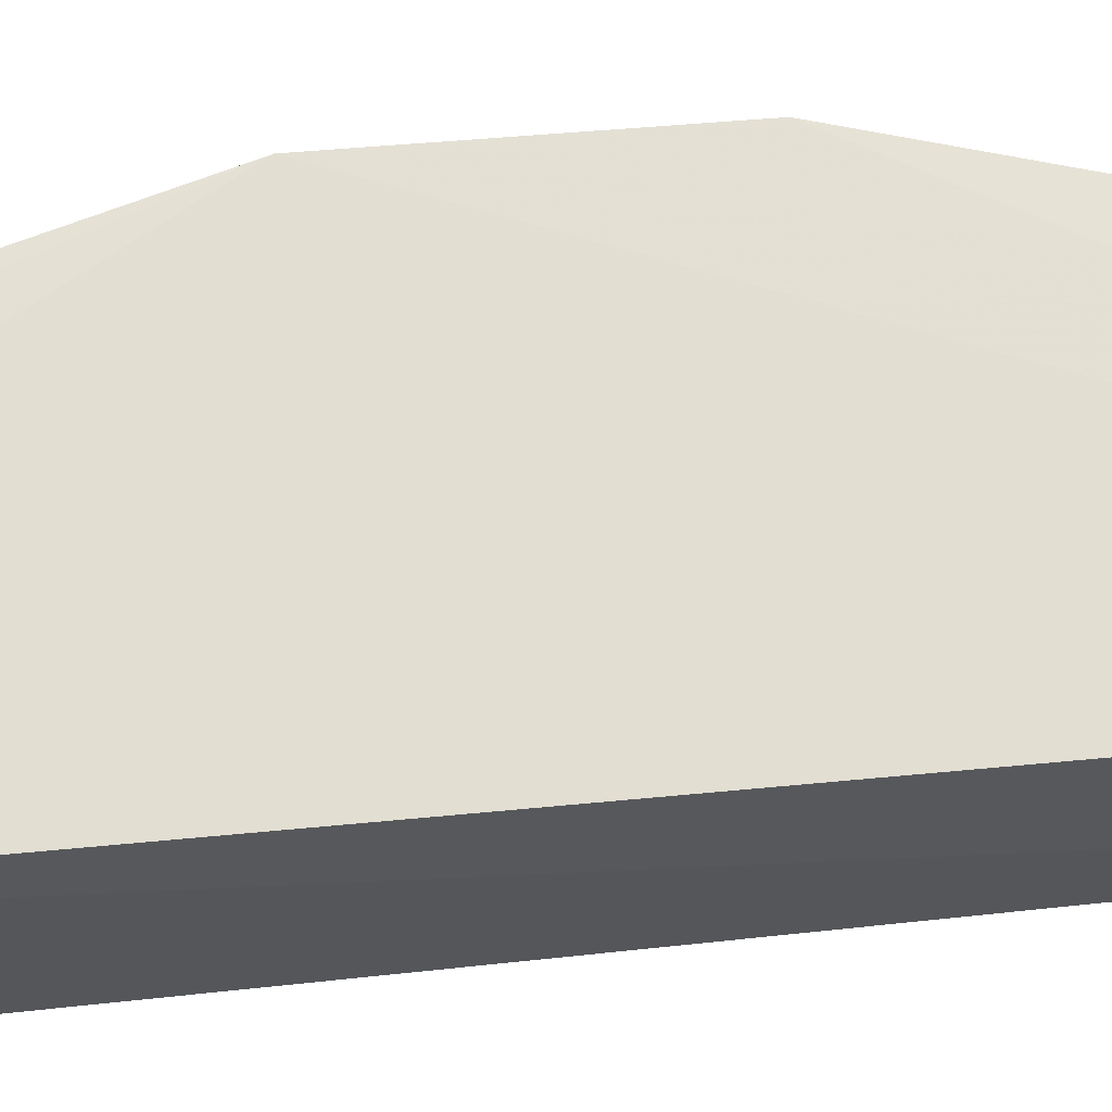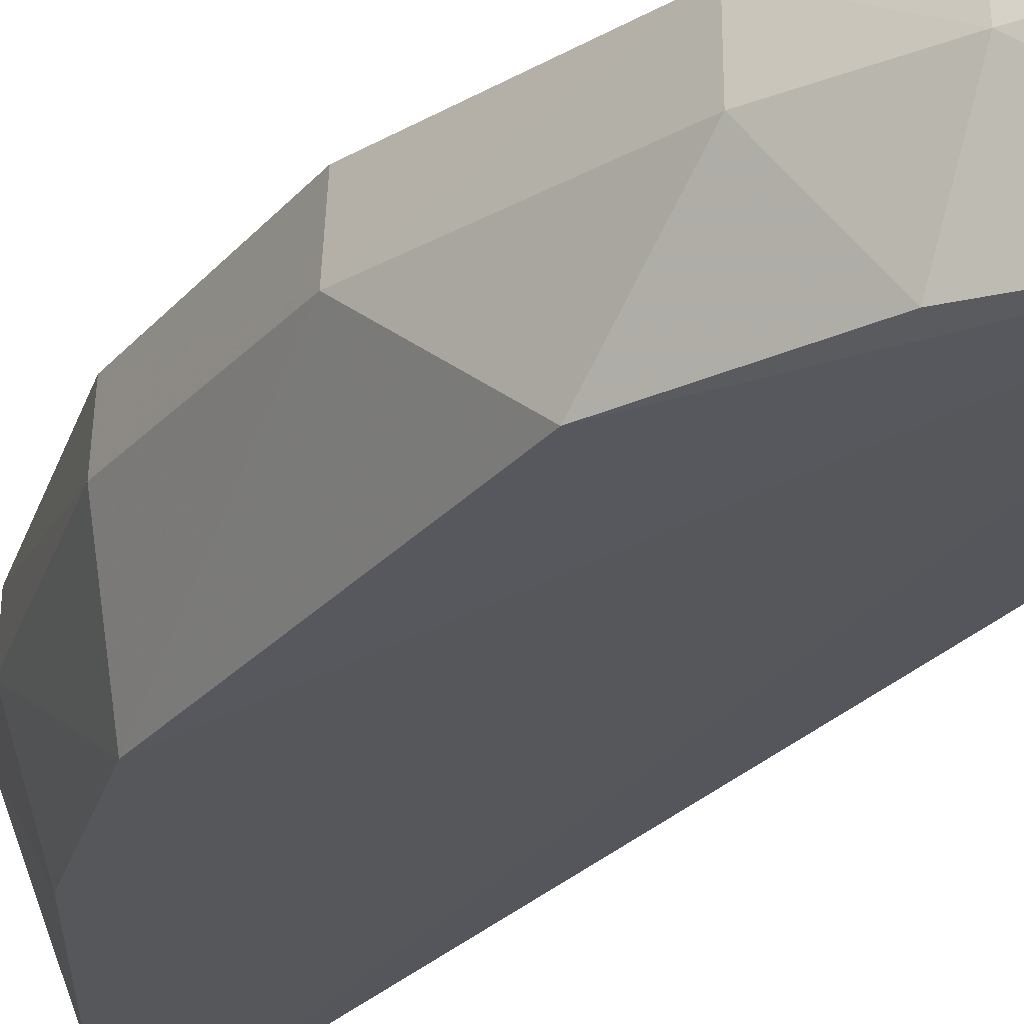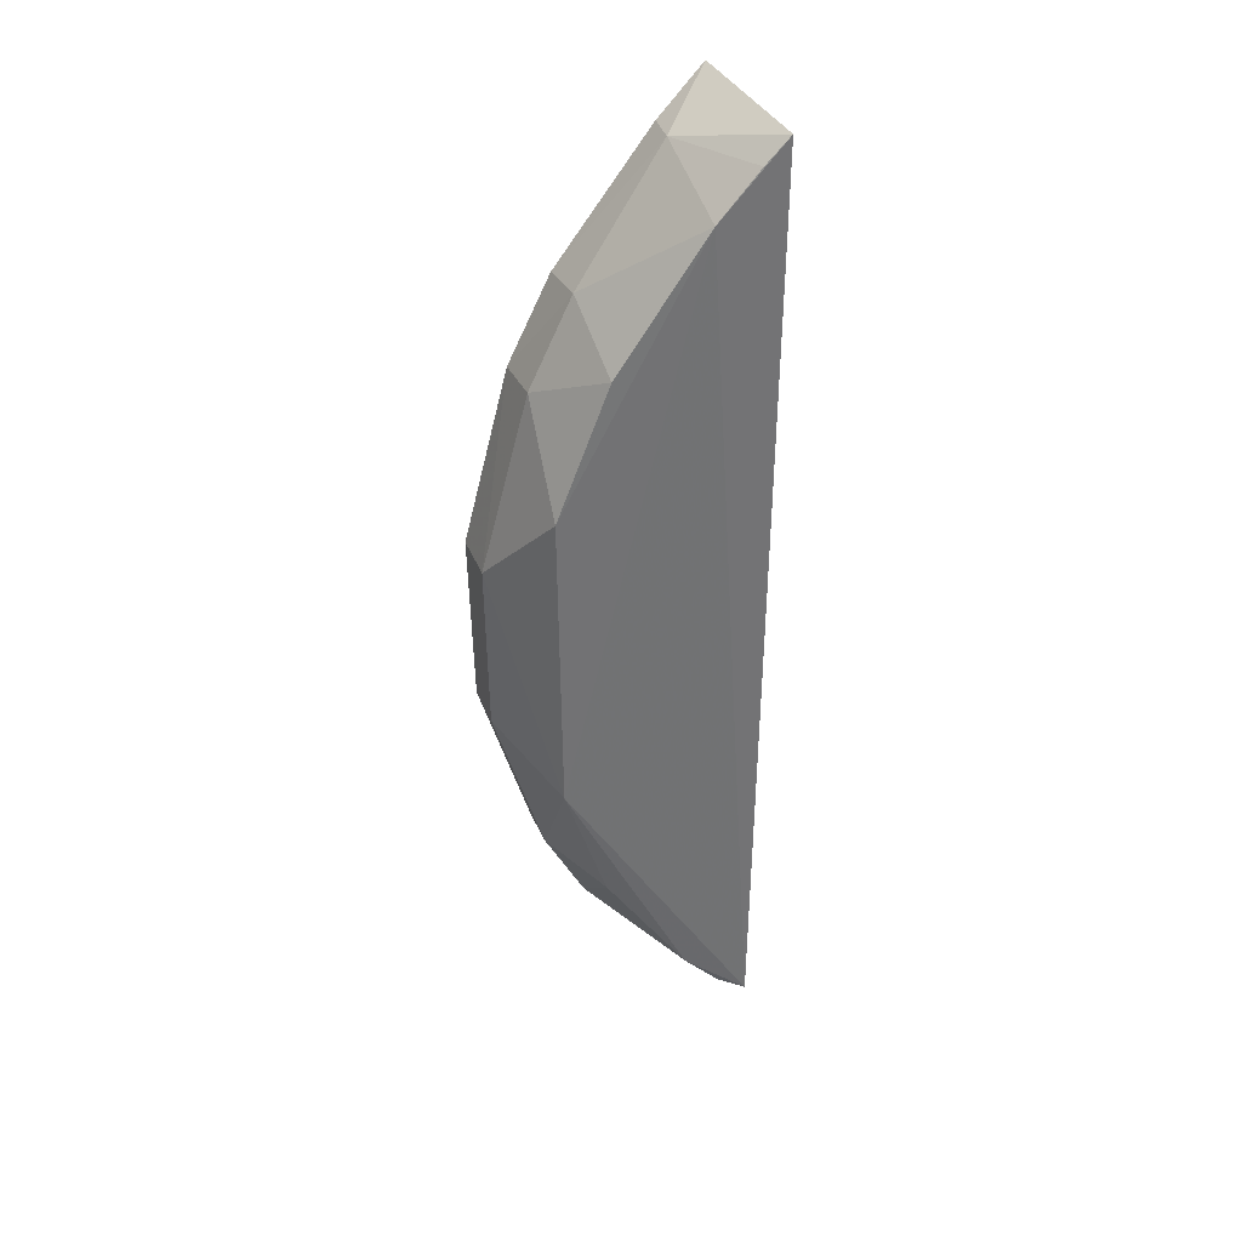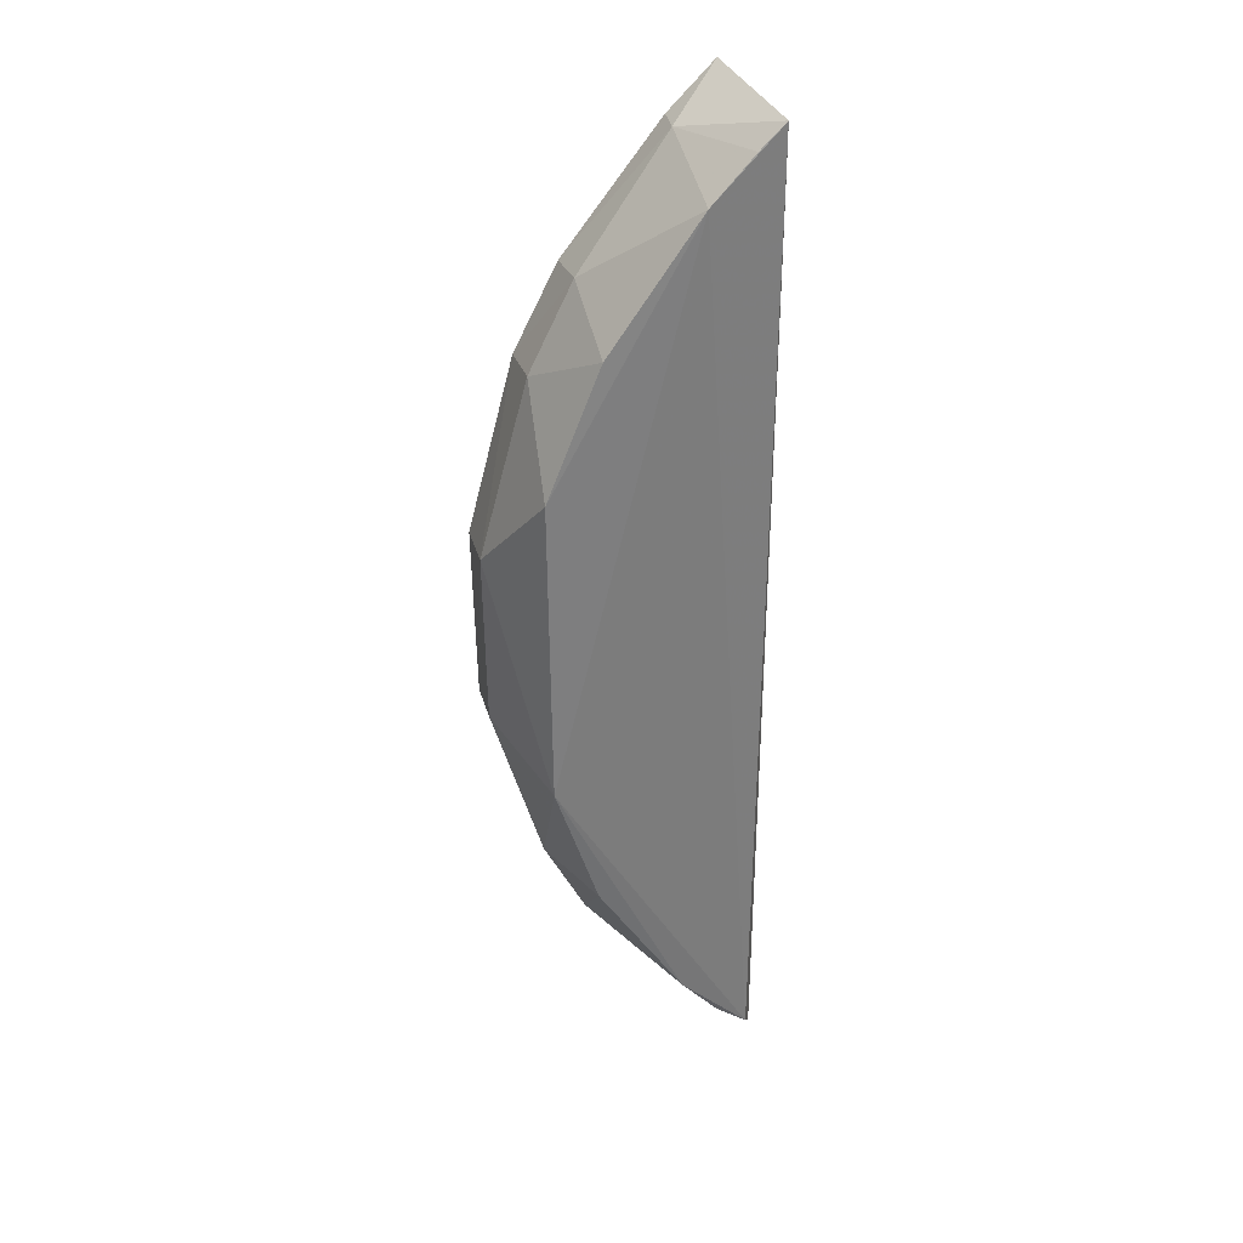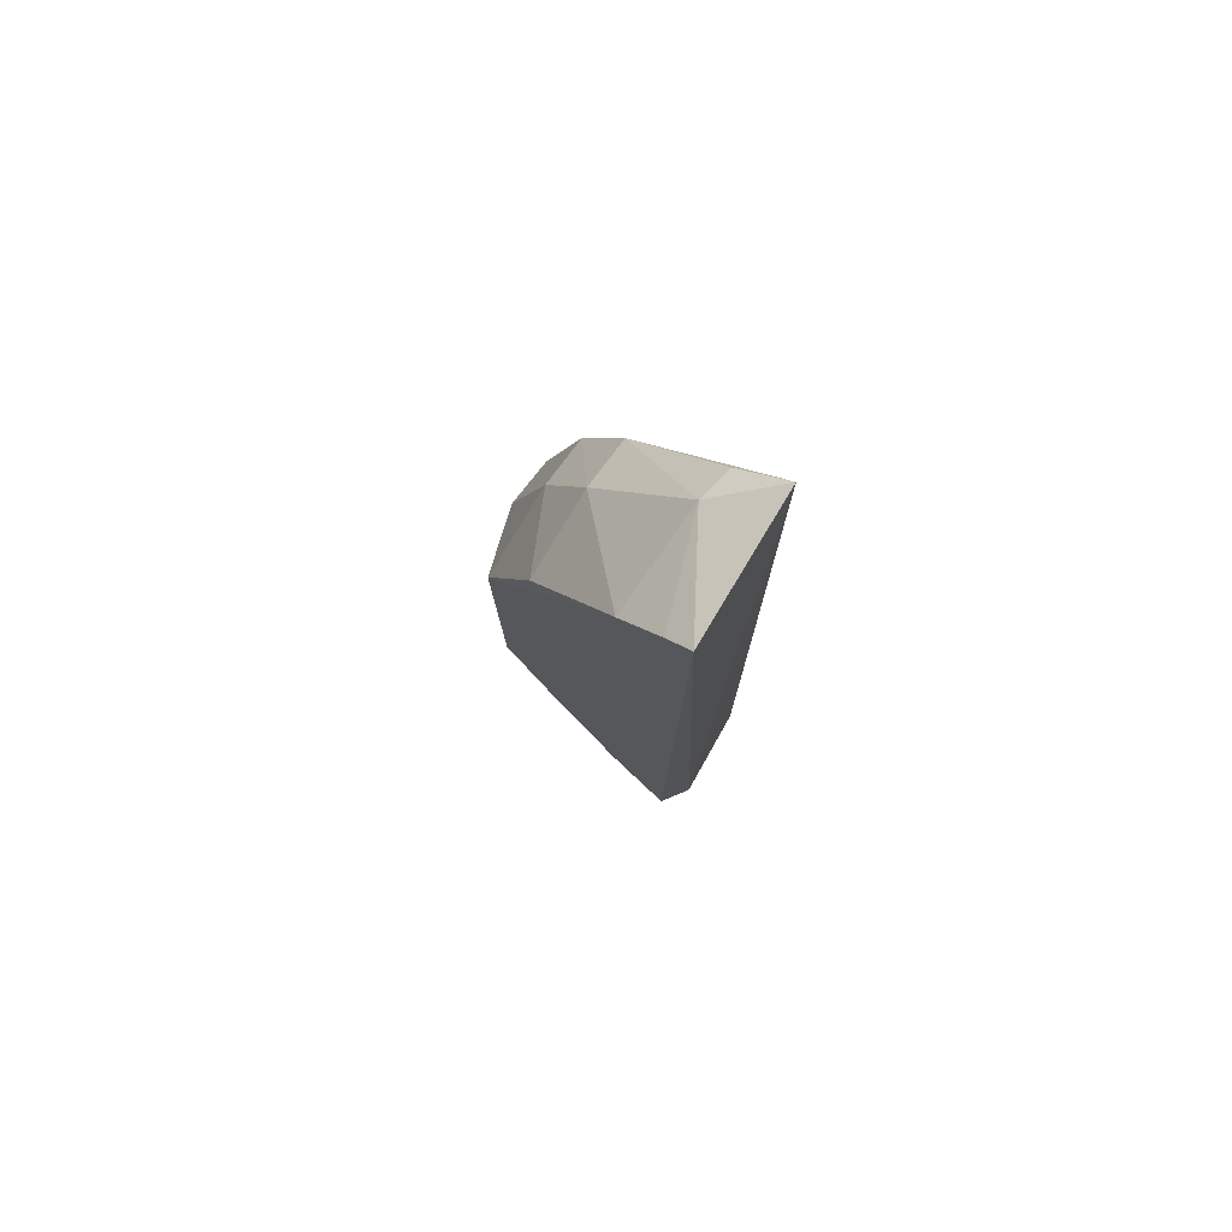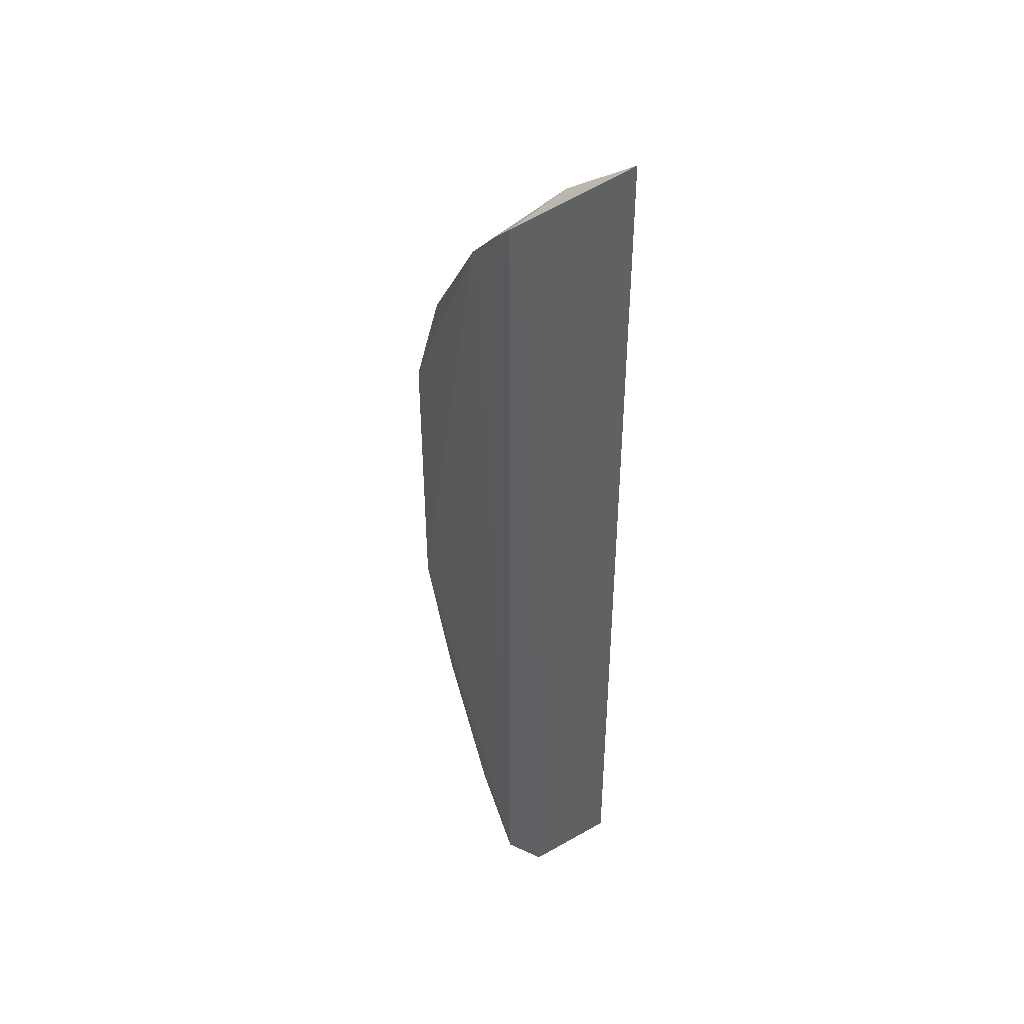
<metadata>
{"format":"obj","ext":"obj","renderer":"f3d","projection":"perspective","resolution":1024,"background":"white","views":[{"elev":68.9,"azim":-95.9,"up":"+Z"},{"elev":-27.5,"azim":147.3,"up":"+Z"},{"elev":35.5,"azim":157.2,"up":"+Y"},{"elev":30.9,"azim":163.1,"up":"+Y"},{"elev":78.3,"azim":-143.4,"up":"+Y"},{"elev":44.7,"azim":-119.2,"up":"+Y"}]}
</metadata>
<code>
v 0.0132 0.01625 0.08766
v 0.02048 -0.002431 0.0874
v 0.01915 0.008475 0.0858
v 0.0128 0.01582 0.08325
v 0.01291 -0.01537 0.08754
v 0.01927 -0.003819 0.08329
v 0.01489 0.01491 0.08635
v 0.01915 0.008455 0.08741
v 0.02058 0.002992 0.08747
v 0.0125 -0.01505 0.0844
v 0.01936 0.005722 0.08333
v 0.01757 -0.01042 0.0862
v 0.01492 0.01372 0.08318
v 0.01778 0.01106 0.08745
v 0.02064 0.002916 0.0859
v 0.013 -0.01405 0.08335
v 0.01891 -0.007795 0.08604
v 0.0175 -0.01037 0.08732
v 0.01381 -0.0146 0.08607
v 0.01777 0.01118 0.08582
v 0.01359 0.01509 0.08323
v 0.01474 0.01491 0.08742
v 0.02052 -0.002504 0.086
v 0.01789 -0.007947 0.08343
v 0.01887 -0.007794 0.08733
v 0.01516 -0.01209 0.0834
v 0.01376 -0.0147 0.08728
v 0.01772 0.009758 0.08331
v 0.01394 -0.01344 0.08347
f 7 4 1
f 9 5 2
f 9 1 5
f 10 5 1
f 10 1 4
f 13 11 6
f 14 9 8
f 14 1 9
f 15 3 8
f 15 8 9
f 15 11 3
f 15 6 11
f 15 9 2
f 16 10 4
f 16 13 6
f 16 4 13
f 19 5 10
f 20 13 7
f 20 7 14
f 20 14 8
f 20 8 3
f 21 13 4
f 21 4 7
f 21 7 13
f 22 14 7
f 22 7 1
f 22 1 14
f 23 15 2
f 23 6 15
f 23 17 6
f 24 17 12
f 24 6 17
f 25 2 5
f 25 5 18
f 25 23 2
f 25 17 23
f 25 18 12
f 25 12 17
f 26 12 19
f 26 24 12
f 26 16 6
f 26 6 24
f 27 18 5
f 27 5 19
f 27 19 12
f 27 12 18
f 28 20 3
f 28 3 11
f 28 11 13
f 28 13 20
f 29 26 19
f 29 19 10
f 29 10 16
f 29 16 26

</code>
